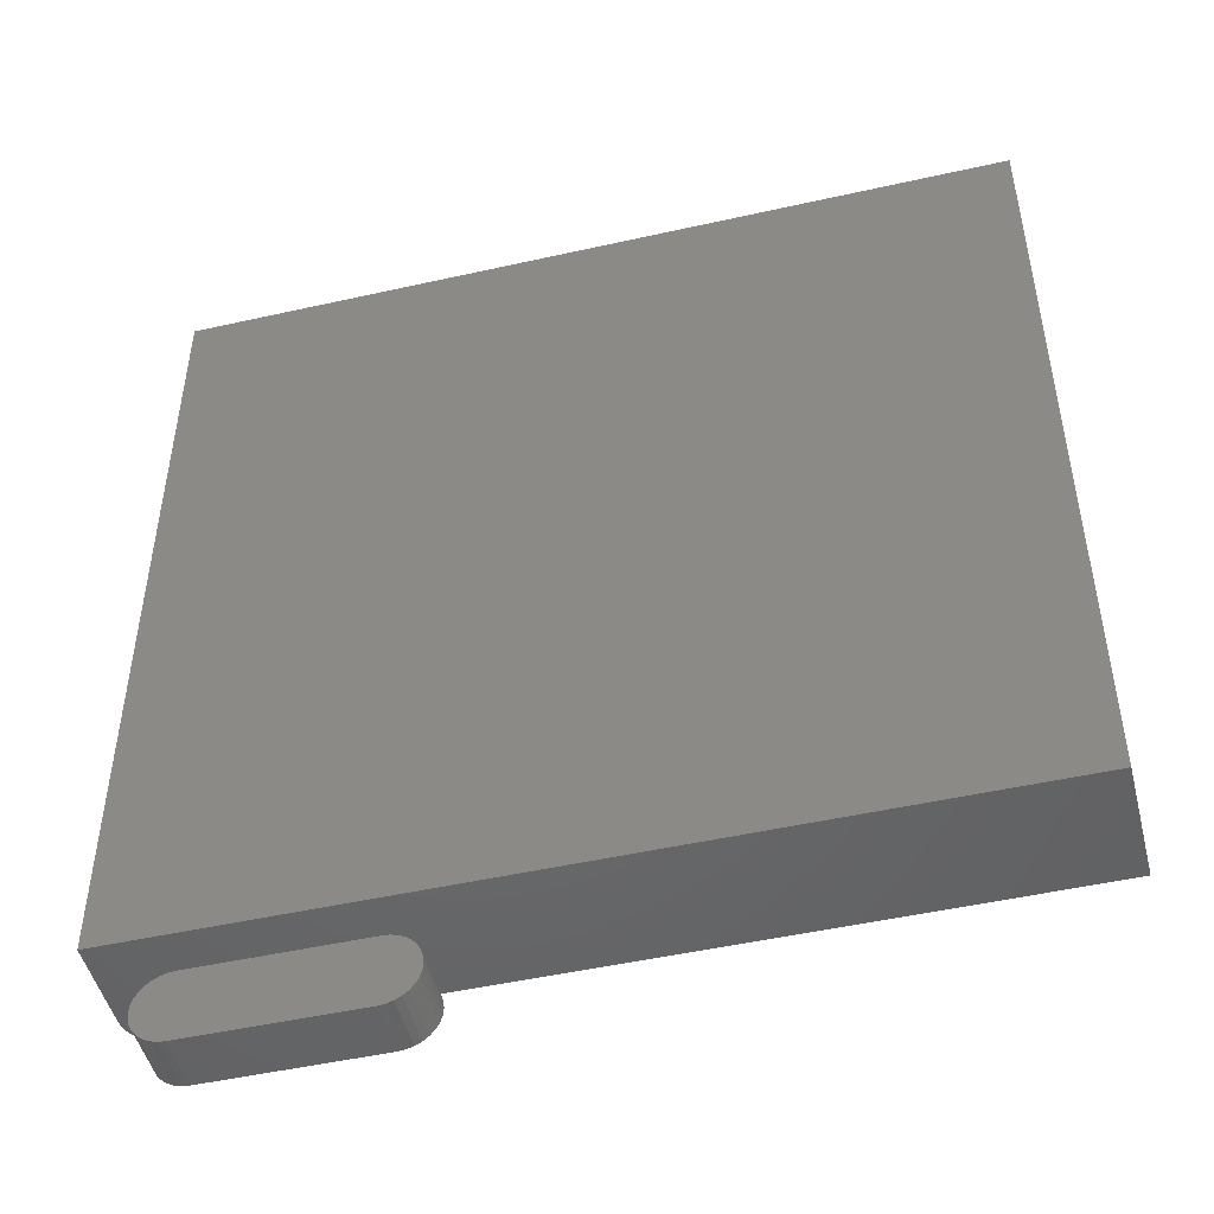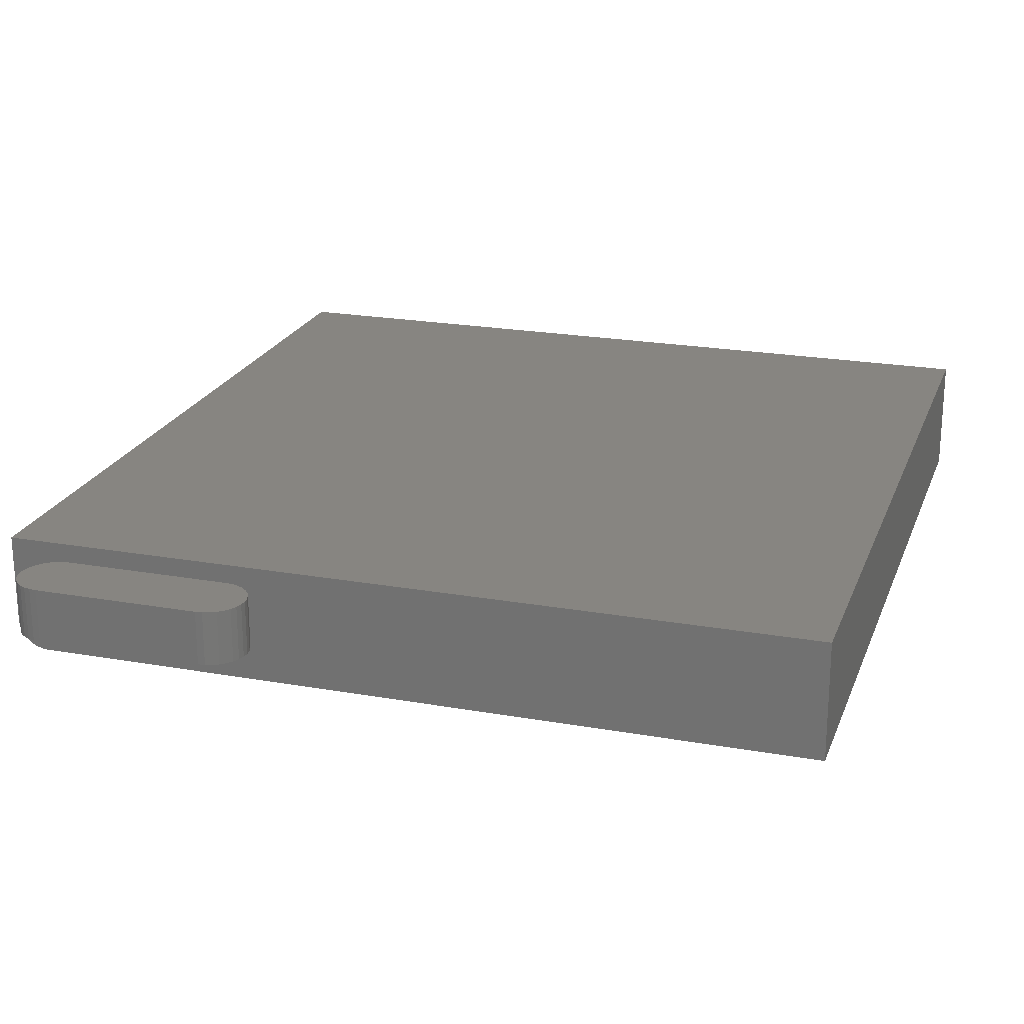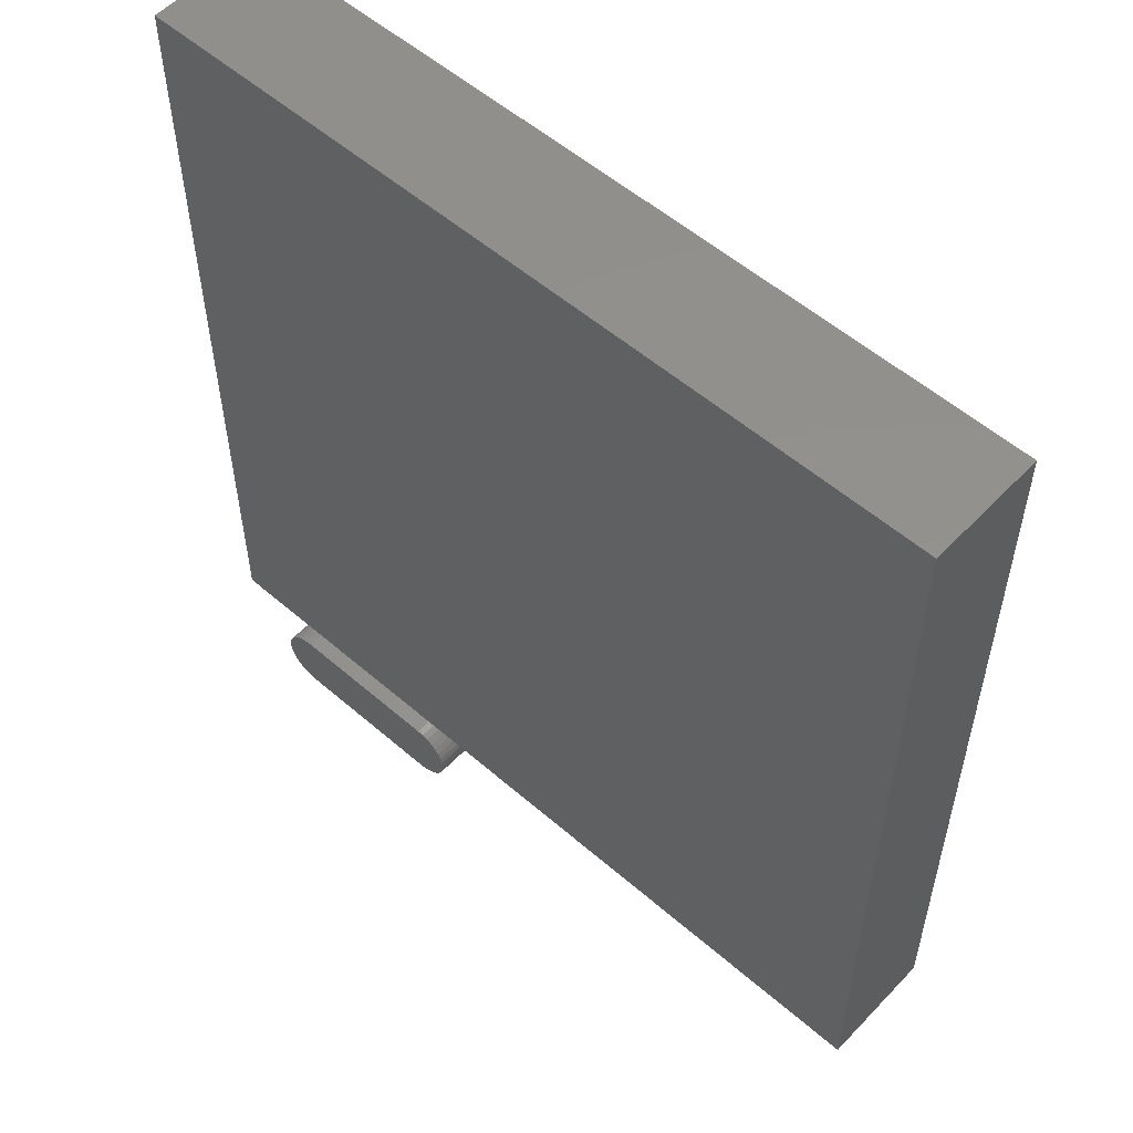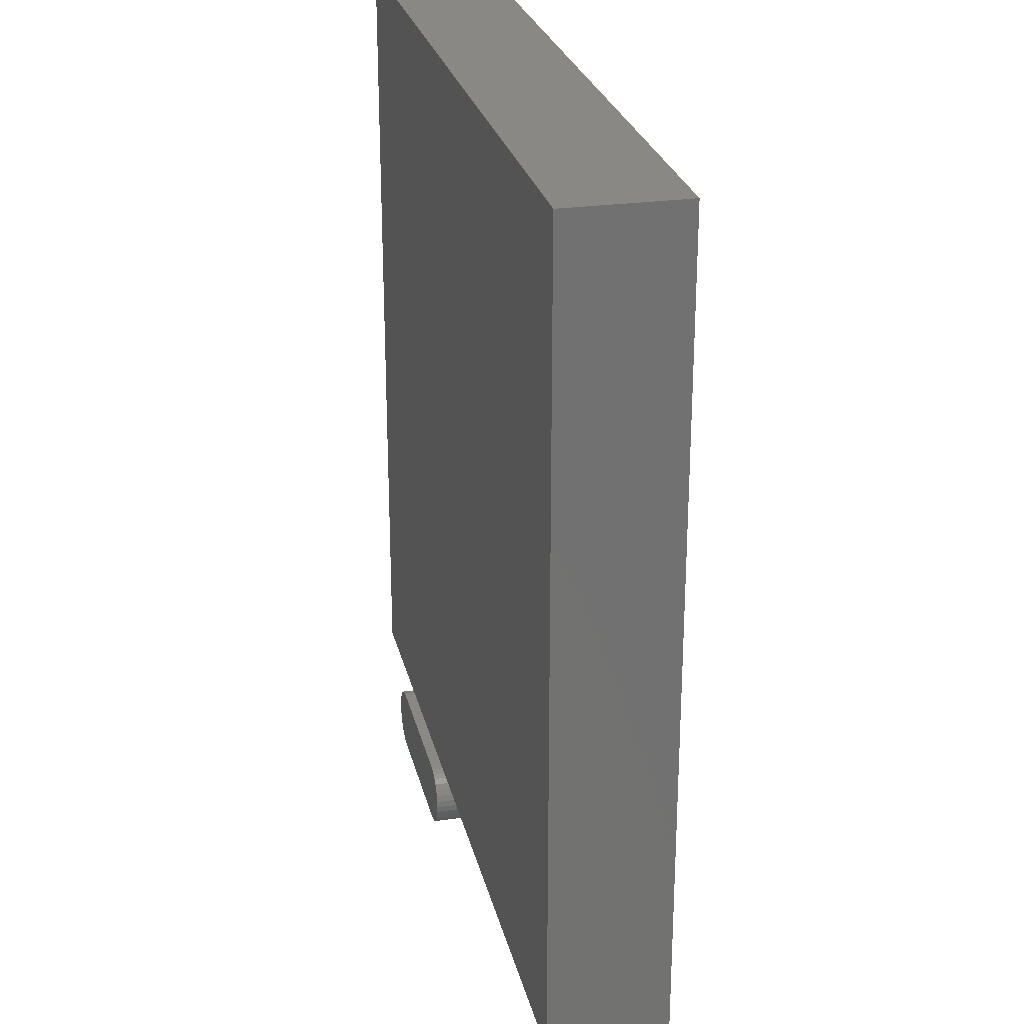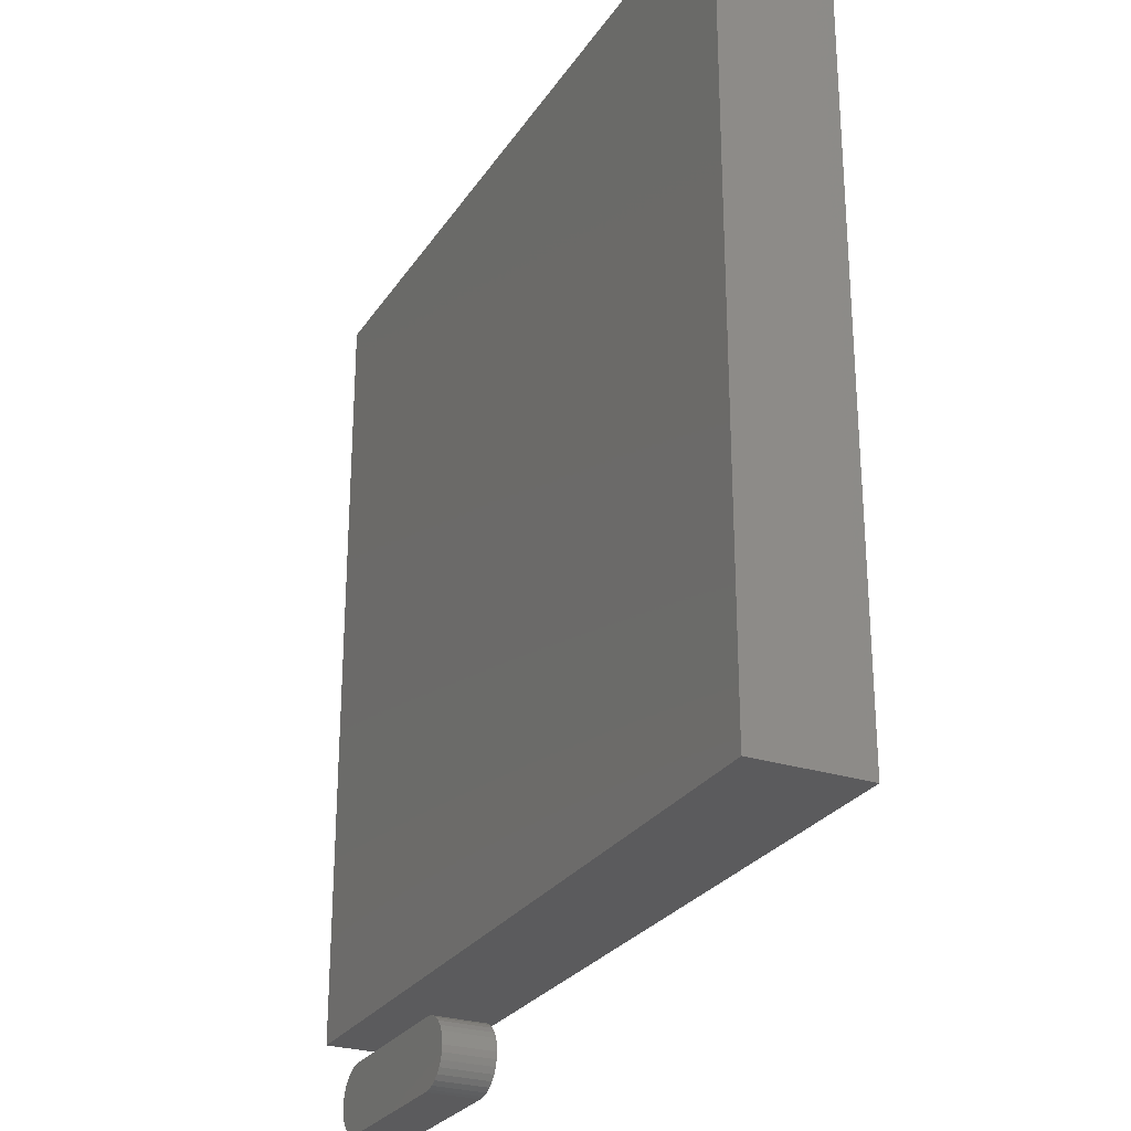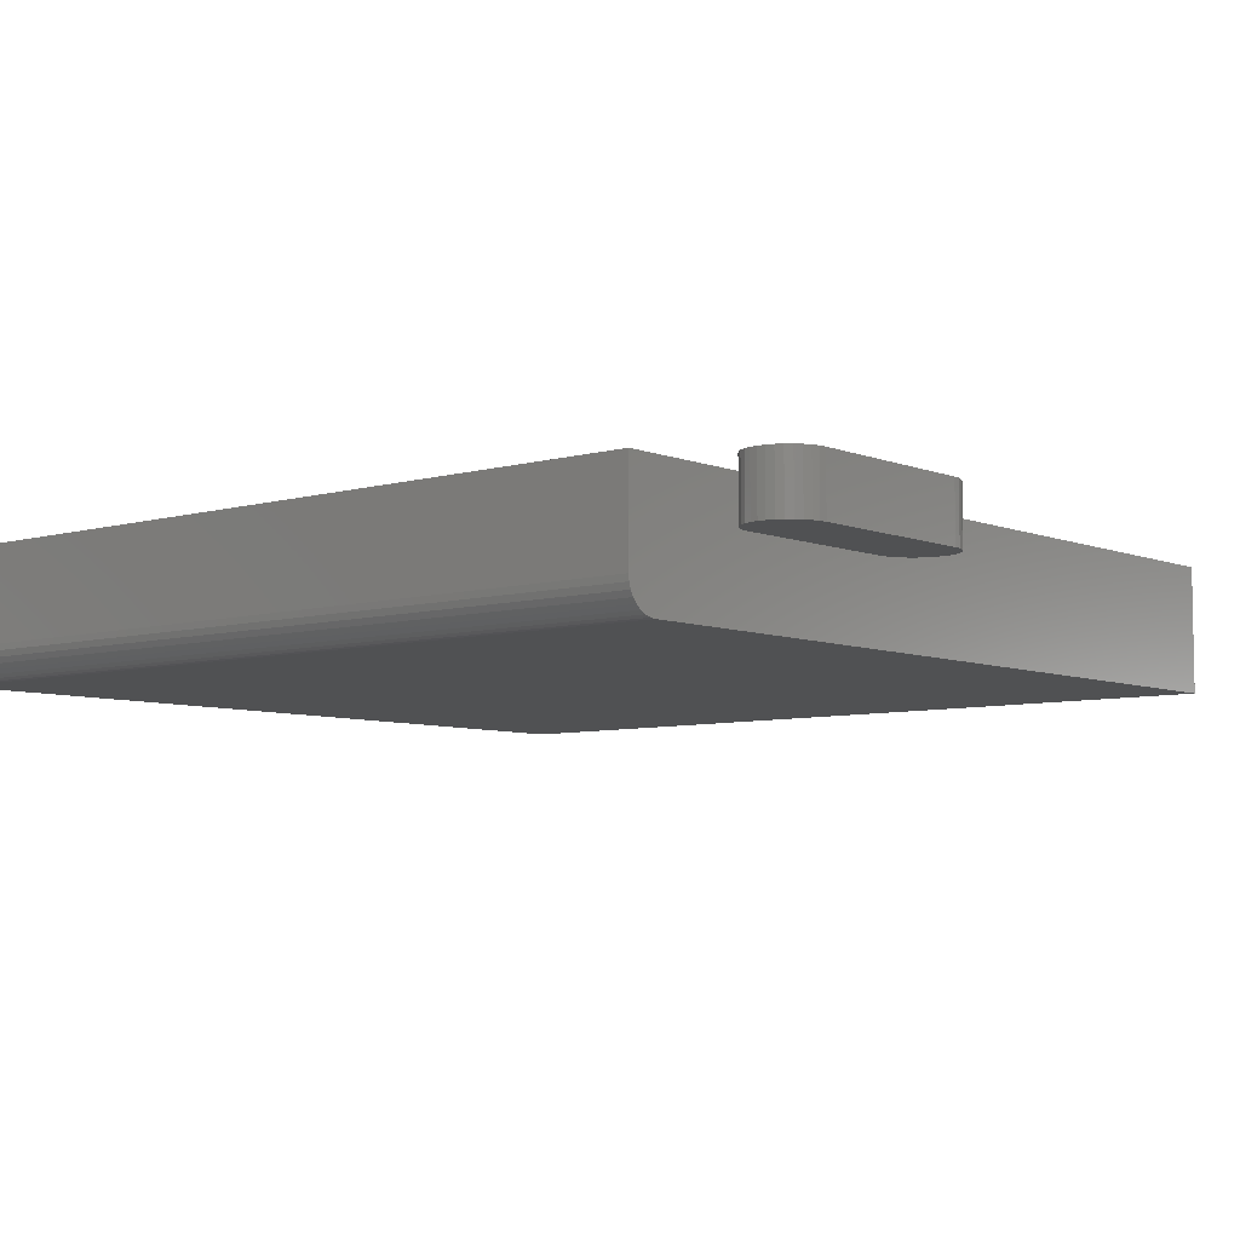
<metadata>
{"format":"stl","ext":"stl","renderer":"f3d","projection":"perspective","resolution":1024,"background":"white","views":[{"elev":-48.6,"azim":-165.9,"up":"+Z"},{"elev":21.8,"azim":-162.6,"up":"+Y"},{"elev":54.8,"azim":-137.5,"up":"+Z"},{"elev":26.0,"azim":-102.7,"up":"+Z"},{"elev":-26.9,"azim":-116.3,"up":"+Z"},{"elev":-6.6,"azim":130.3,"up":"+Y"}]}
</metadata>
<code>
# stl→obj: 92 verts, 176 faces
v -0.5391 -0.1562 -0.5391
v 0.5 -0.1562 -0.5391
v -0.5391 -0.1562 0.5391
v 0.5 -0.1562 0.5391
v 0.5276 -0.1448 0.5391
v 0.5149 -0.1533 0.5391
v 0.5217 -0.1497 0.5391
v -0.5391 1.197e-16 0.5391
v 0.5076 -0.1555 0.5391
v 0.5391 2.394e-16 0.5391
v 0.5325 -0.1389 0.5391
v 0.5361 -0.1321 0.5391
v 0.5383 -0.1248 0.5391
v 0.5391 -0.1172 0.5391
v 0.5391 -0.1172 -0.5391
v 0.5391 1.197e-16 -0.5391
v 0.5383 -0.1248 -0.5391
v 0.5361 -0.1321 -0.5391
v 0.5325 -0.1389 -0.5391
v 0.5276 -0.1448 -0.5391
v 0.5217 -0.1497 -0.5391
v 0.5149 -0.1533 -0.5391
v 0.5076 -0.1555 -0.5391
v -0.5391 0 -0.5391
v 0.4429 -0.07031 -0.5946
v 0.1847 -0.07031 -0.5988
v 0.4508 -0.07031 -0.5988
v 0.1779 -0.07031 -0.6044
v 0.4577 -0.07031 -0.6044
v 0.1722 -0.07031 -0.6113
v 0.4633 -0.07031 -0.6113
v 0.168 -0.07031 -0.6191
v 0.4675 -0.07031 -0.6191
v 0.1654 -0.07031 -0.6277
v 0.4701 -0.07031 -0.6277
v 0.4701 -0.07031 -0.6454
v 0.168 -0.07031 -0.6539
v 0.4675 -0.07031 -0.6539
v 0.1722 -0.07031 -0.6617
v 0.4633 -0.07031 -0.6617
v 0.1779 -0.07031 -0.6686
v 0.4577 -0.07031 -0.6686
v 0.1847 -0.07031 -0.6743
v 0.4508 -0.07031 -0.6743
v 0.1926 -0.07031 -0.6785
v 0.1926 -0.07031 -0.5946
v 0.4344 -0.07031 -0.592
v 0.4256 -0.07031 -0.5911
v 0.21 -0.07031 -0.5911
v 0.2011 -0.07031 -0.592
v 0.4429 -0.07031 -0.6785
v 0.2011 -0.07031 -0.681
v 0.21 -0.07031 -0.6819
v 0.4256 -0.07031 -0.6819
v 0.4344 -0.07031 -0.681
v 0.471 -0.07031 -0.6365
v 0.1646 -0.07031 -0.6365
v 0.1654 -0.07031 -0.6454
v 0.4508 1.25e-16 -0.5988
v 0.1847 9.853e-17 -0.5988
v 0.4429 1.245e-16 -0.5946
v 0.1779 9.714e-17 -0.6044
v 0.4577 1.251e-16 -0.6044
v 0.1722 9.575e-17 -0.6113
v 0.4633 1.25e-16 -0.6113
v 0.168 9.442e-17 -0.6191
v 0.4675 1.245e-16 -0.6191
v 0.1654 9.318e-17 -0.6277
v 0.4701 1.239e-16 -0.6277
v 0.4675 1.207e-16 -0.6539
v 0.168 9.056e-17 -0.6539
v 0.4701 1.219e-16 -0.6454
v 0.1722 9.015e-17 -0.6617
v 0.4633 1.194e-16 -0.6617
v 0.1779 9.002e-17 -0.6686
v 0.4577 1.18e-16 -0.6686
v 0.1847 9.015e-17 -0.6743
v 0.4508 1.166e-16 -0.6743
v 0.1926 9.056e-17 -0.6785
v 0.1926 9.987e-17 -0.5946
v 0.2011 1.011e-16 -0.592
v 0.21 1.008e-16 -0.5911
v 0.4256 1.23e-16 -0.5911
v 0.4344 1.239e-16 -0.592
v 0.4429 1.152e-16 -0.6785
v 0.4344 1.14e-16 -0.681
v 0.4256 1.147e-16 -0.6819
v 0.21 9.072e-17 -0.6819
v 0.2011 9.122e-17 -0.681
v 0.1654 9.122e-17 -0.6454
v 0.1646 9.21e-17 -0.6365
v 0.471 1.23e-16 -0.6365
f 1 2 3
f 3 2 4
f 5 6 7
f 8 3 4
f 8 4 9
f 8 9 10
f 9 6 5
f 9 5 11
f 9 11 12
f 9 12 13
f 9 13 14
f 9 14 10
f 15 16 14
f 14 16 10
f 15 17 18
f 16 15 18
f 16 18 19
f 16 19 20
f 16 20 21
f 16 21 22
f 16 22 23
f 16 23 2
f 16 2 1
f 16 1 24
f 15 14 17
f 17 14 13
f 17 13 18
f 18 13 12
f 18 12 19
f 19 12 11
f 19 11 20
f 20 11 5
f 20 5 21
f 21 5 7
f 21 7 22
f 22 7 6
f 22 6 23
f 23 6 9
f 23 9 2
f 2 9 4
f 24 8 16
f 16 8 10
f 3 8 1
f 1 8 24
f 25 26 27
f 27 26 28
f 27 28 29
f 29 28 30
f 29 30 31
f 31 30 32
f 31 32 33
f 33 32 34
f 33 34 35
f 36 37 38
f 38 37 39
f 38 39 40
f 40 39 41
f 40 41 42
f 42 41 43
f 42 43 44
f 44 43 45
f 46 26 25
f 46 25 47
f 46 47 48
f 46 48 49
f 46 49 50
f 51 44 45
f 51 45 52
f 51 52 53
f 51 53 54
f 51 54 55
f 35 34 56
f 56 34 57
f 56 57 36
f 36 57 58
f 36 58 37
f 59 60 61
f 62 60 59
f 63 62 59
f 64 62 63
f 65 64 63
f 66 64 65
f 67 66 65
f 68 66 67
f 69 68 67
f 70 71 72
f 73 71 70
f 74 73 70
f 75 73 74
f 76 75 74
f 77 75 76
f 78 77 76
f 79 77 78
f 80 81 82
f 80 82 83
f 80 83 84
f 80 84 61
f 80 61 60
f 85 86 87
f 85 87 88
f 85 88 89
f 85 89 79
f 85 79 78
f 71 90 72
f 72 90 91
f 72 91 92
f 92 91 68
f 92 68 69
f 88 53 89
f 89 53 52
f 89 52 79
f 79 52 45
f 79 45 77
f 77 45 43
f 77 43 75
f 75 43 41
f 75 41 73
f 73 41 39
f 73 39 71
f 71 39 37
f 71 37 90
f 90 37 58
f 90 58 91
f 91 58 57
f 91 57 68
f 68 57 34
f 68 34 66
f 66 34 32
f 66 32 64
f 64 32 30
f 64 30 62
f 62 30 28
f 62 28 60
f 60 28 26
f 60 26 80
f 80 26 46
f 80 46 81
f 81 46 50
f 81 50 82
f 82 50 49
f 48 83 49
f 49 83 82
f 83 48 84
f 84 48 47
f 84 47 61
f 61 47 25
f 61 25 59
f 59 25 27
f 59 27 63
f 63 27 29
f 63 29 65
f 65 29 31
f 65 31 67
f 67 31 33
f 67 33 69
f 69 33 35
f 69 35 92
f 92 35 56
f 92 56 72
f 72 56 36
f 72 36 70
f 70 36 38
f 70 38 74
f 74 38 40
f 74 40 76
f 76 40 42
f 76 42 78
f 78 42 44
f 78 44 85
f 85 44 51
f 85 51 86
f 86 51 55
f 86 55 87
f 87 55 54
f 53 88 54
f 54 88 87

</code>
